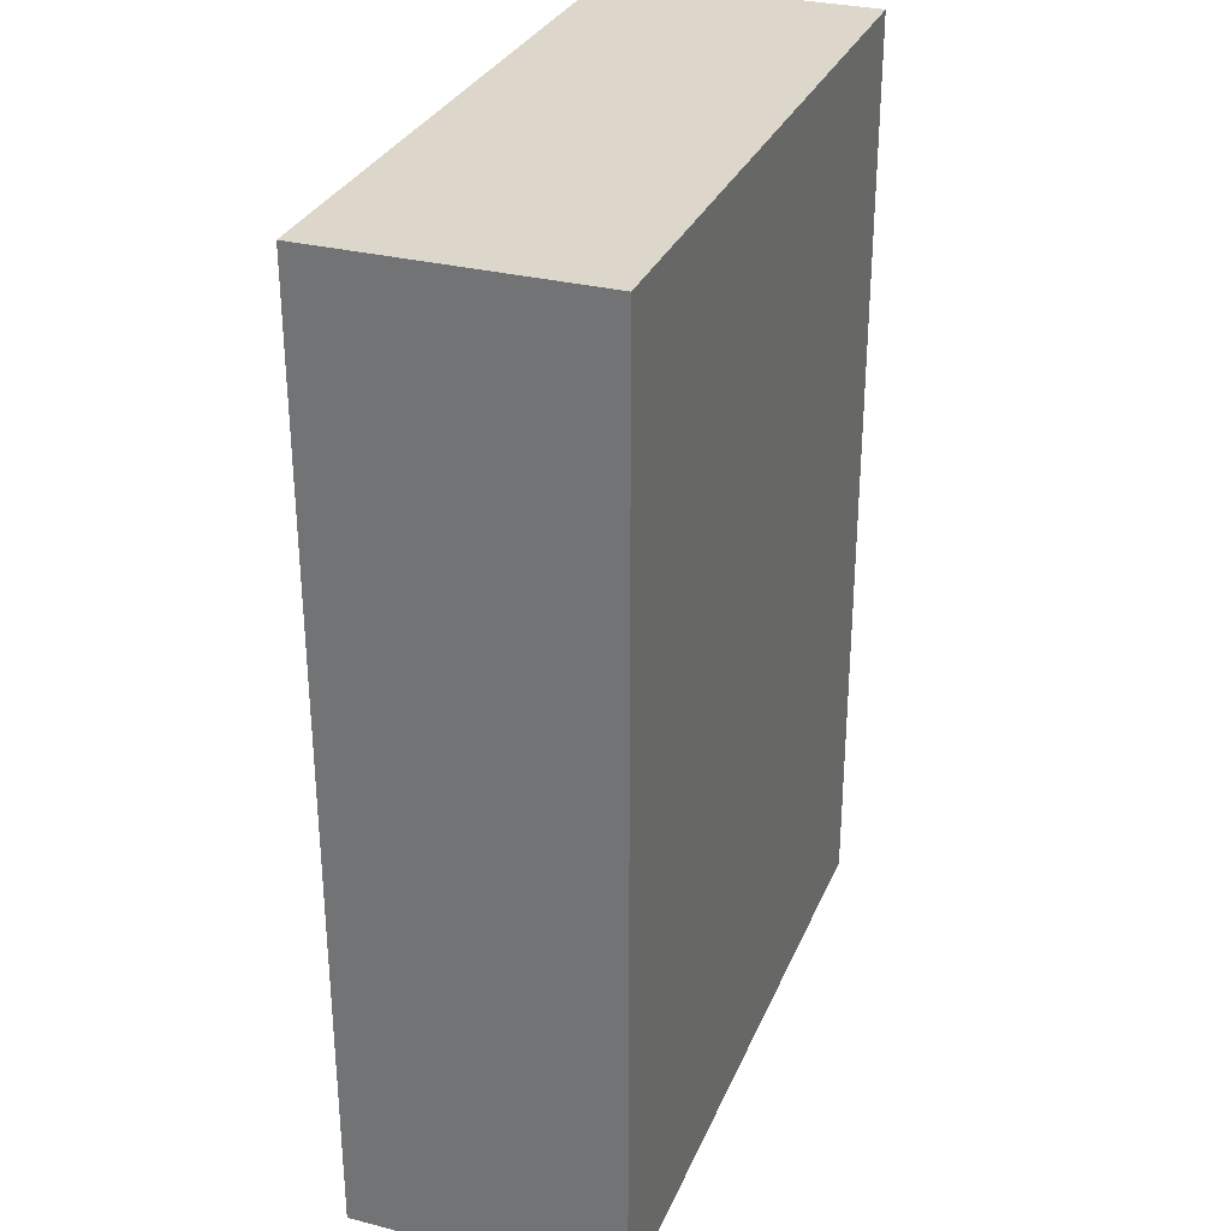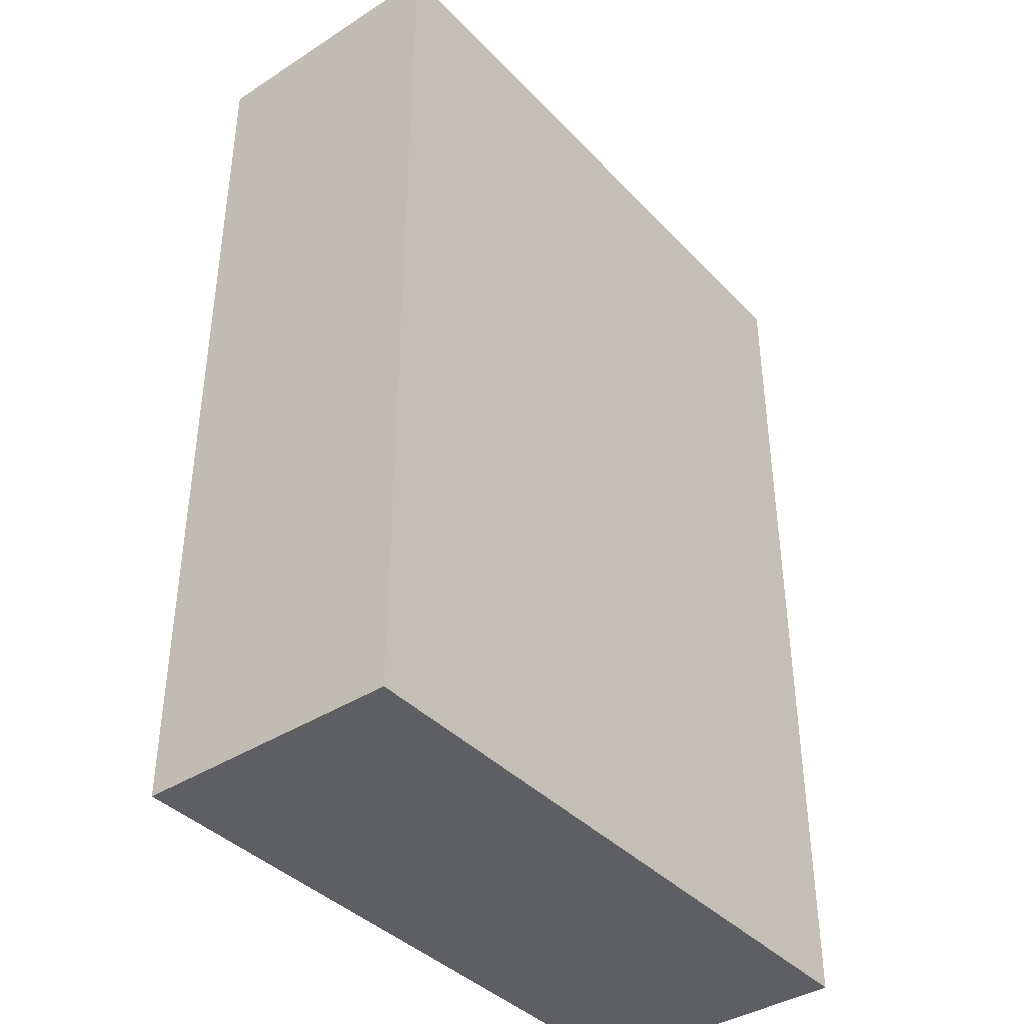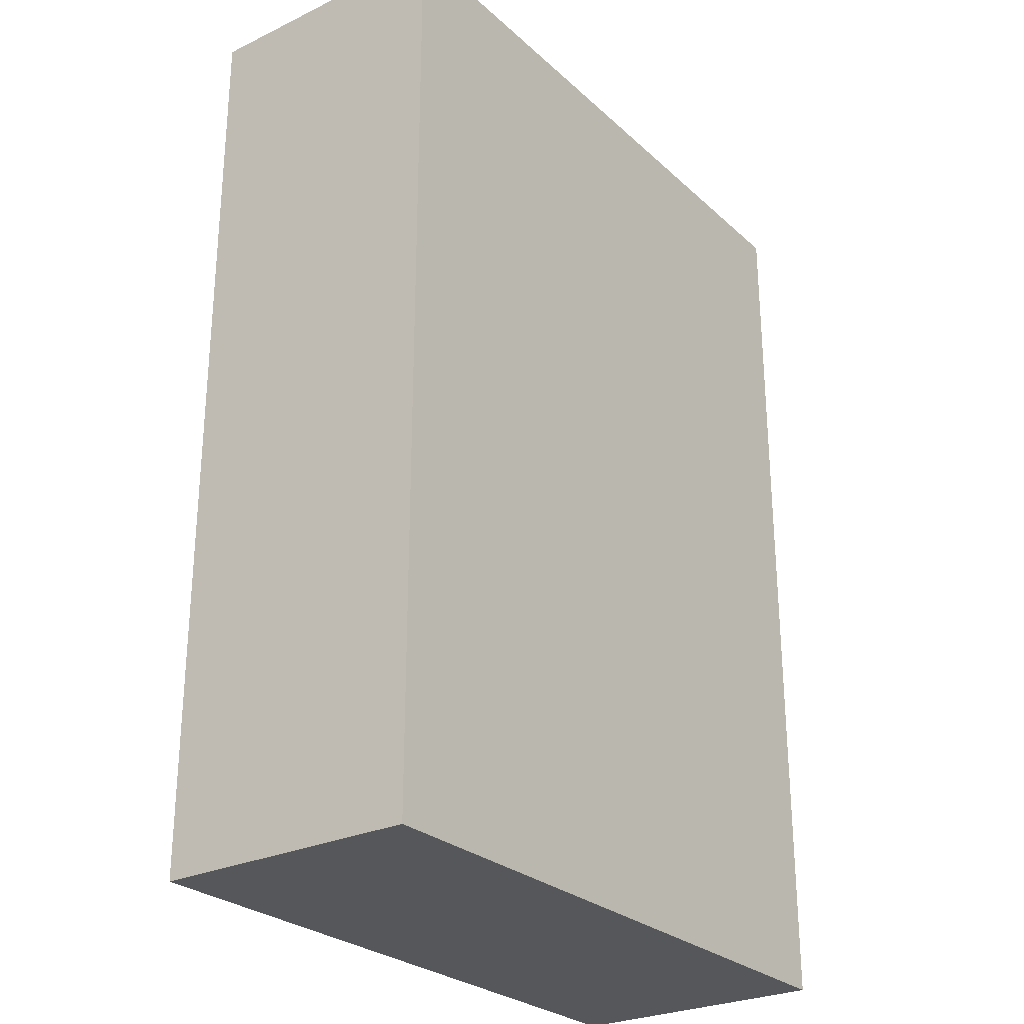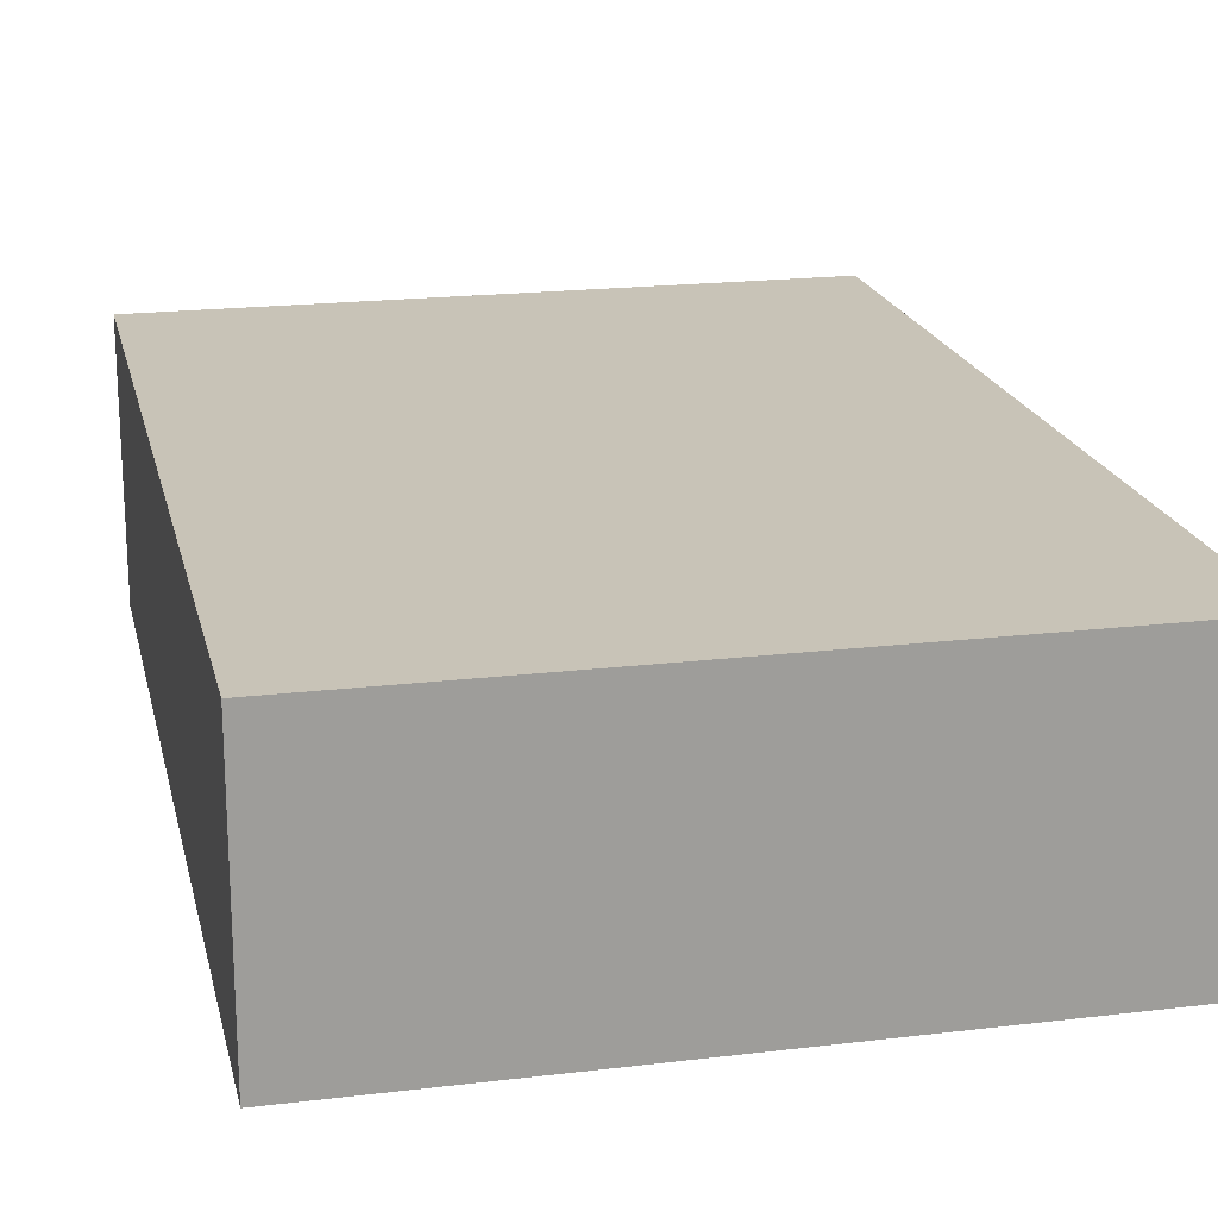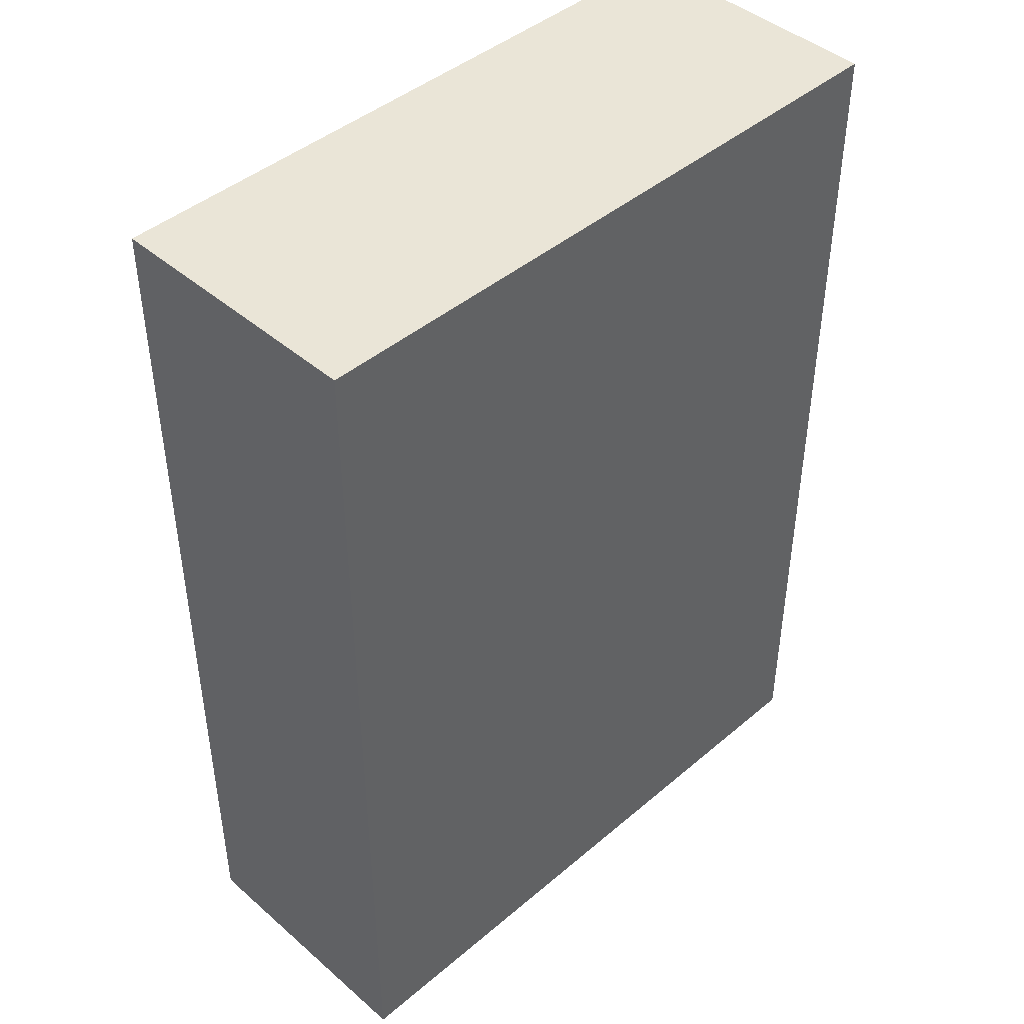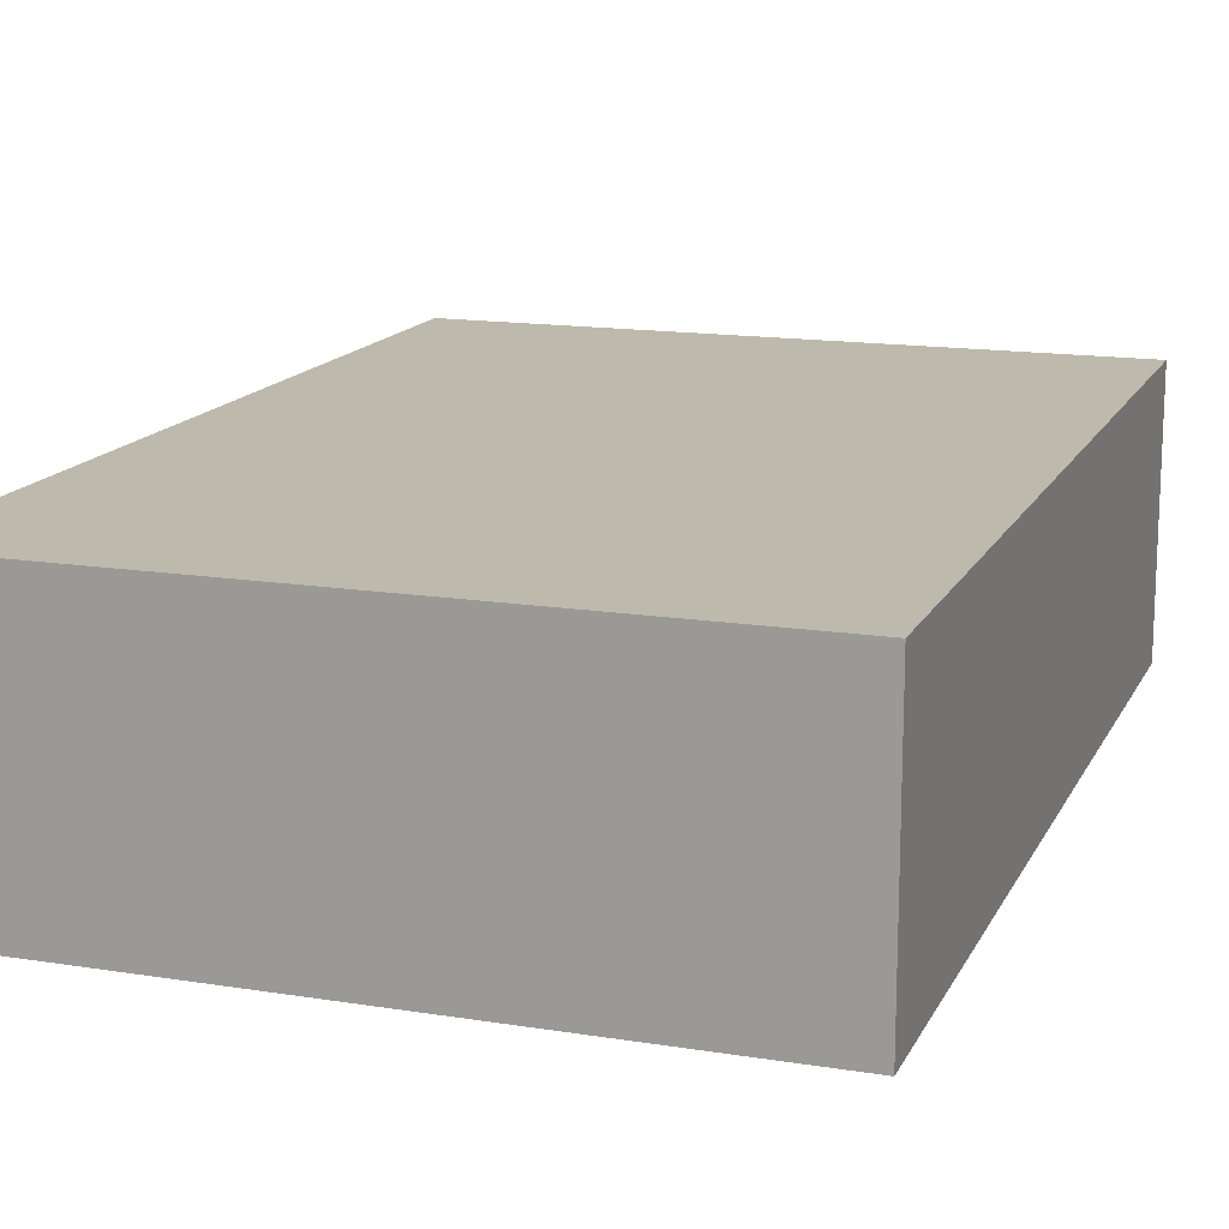
<metadata>
{"format":"obj","ext":"obj","renderer":"f3d","projection":"perspective","resolution":1024,"background":"white","views":[{"elev":30.6,"azim":110.1,"up":"+Z"},{"elev":-39.6,"azim":-51.5,"up":"+Z"},{"elev":-27.1,"azim":-53.6,"up":"+Z"},{"elev":19.6,"azim":167.4,"up":"+Y"},{"elev":44.1,"azim":-44.7,"up":"+Z"},{"elev":15.0,"azim":18.9,"up":"+Y"}]}
</metadata>
<code>
v -368 -192 -88
v -208 -128 -88
v -368 -128 -88
v -208 -192 -88
v -368 -128 -312
v -208 -192 -312
v -368 -192 -312
v -208 -128 -312
f 1 2 3
f 1 4 2
f 5 6 7
f 5 8 6
f 1 5 7
f 1 3 5
f 2 6 8
f 2 4 6
f 4 7 6
f 4 1 7
f 3 8 5
f 3 2 8

</code>
